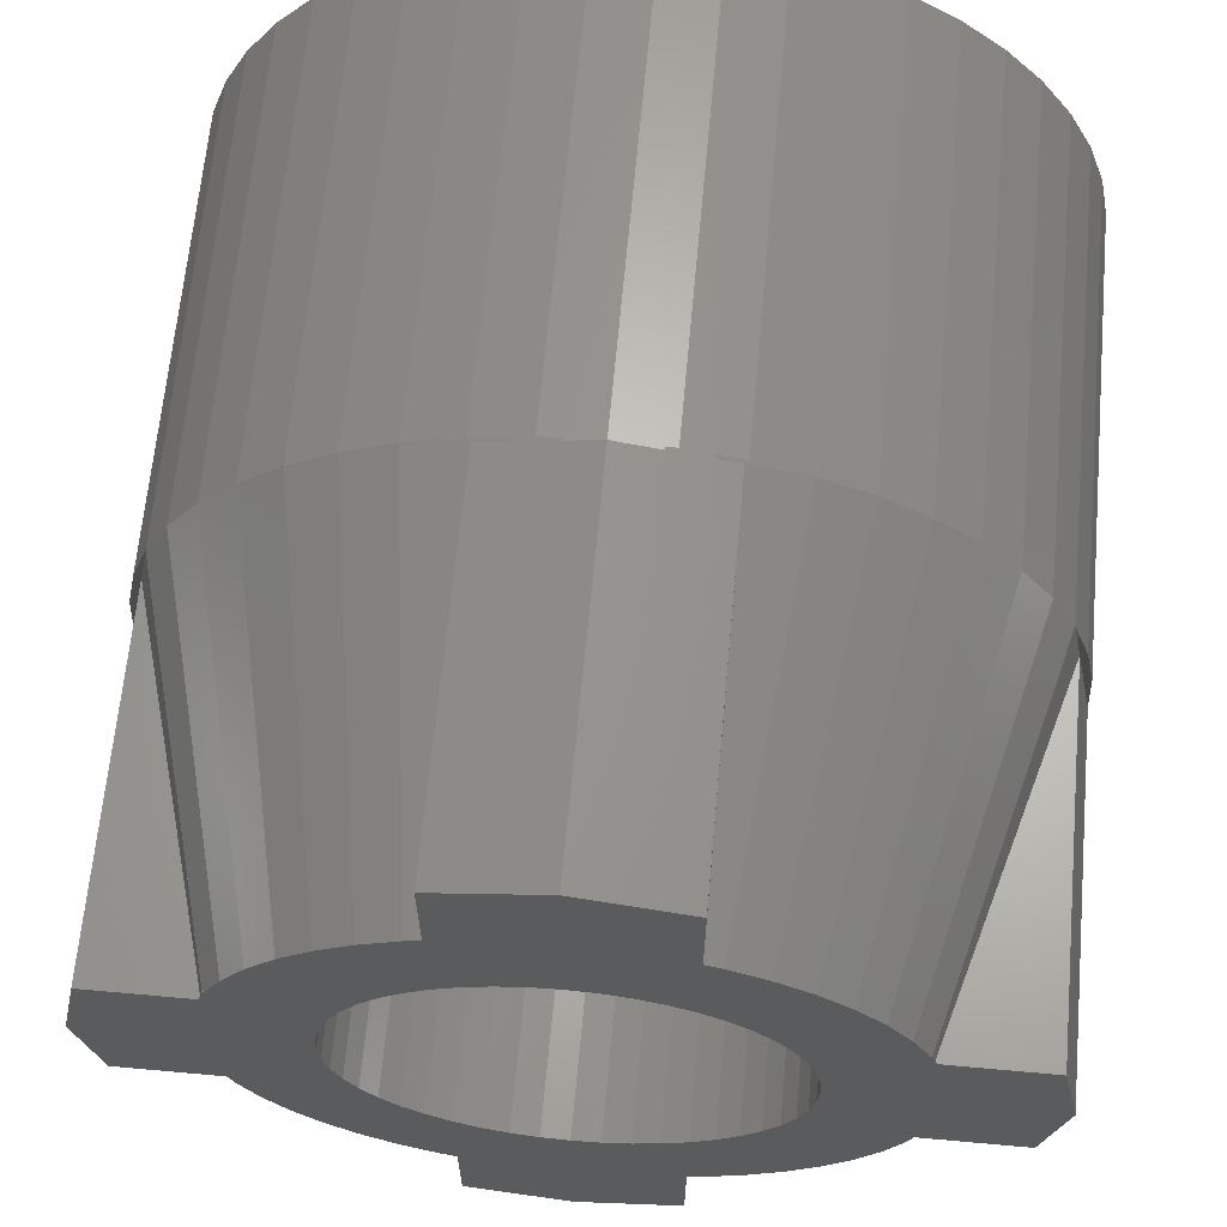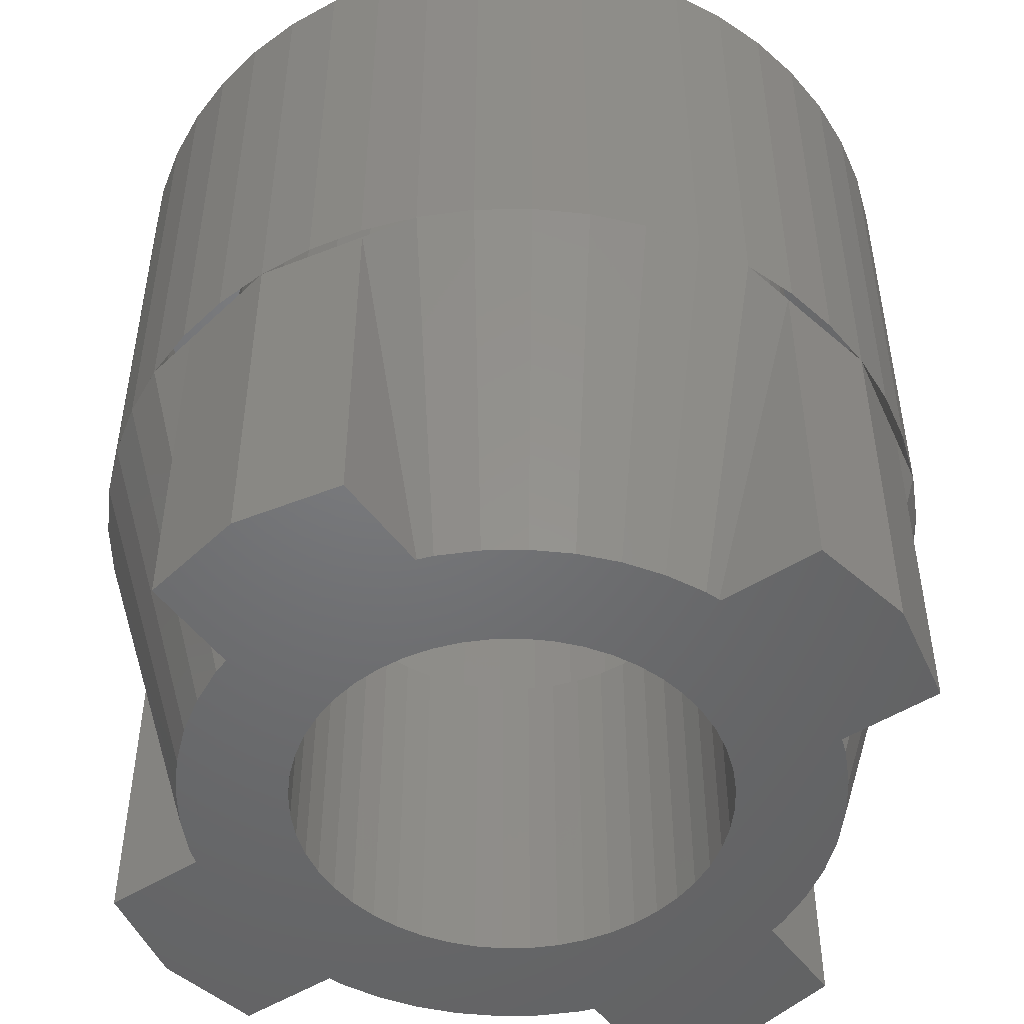
<metadata>
{"format":"stl","ext":"stl","renderer":"f3d","projection":"perspective","resolution":1024,"background":"white","views":[{"elev":64.8,"azim":5.2,"up":"+Z"},{"elev":-49.6,"azim":124.9,"up":"+Y"}]}
</metadata>
<code>
# stl→obj: 388 verts, 680 faces
v -2.4 2.8 0
v -2.379 2.8 0.3132
v -1.586 2.8 0.2088
v -1.6 2.8 0
v -2.318 2.8 0.6211
v -1.545 2.8 0.4141
v -2.217 2.8 0.9185
v -1.478 2.8 0.6123
v -2.078 2.8 1.2
v -1.386 2.8 0.8
v -1.904 2.8 1.461
v -1.269 2.8 0.9741
v -1.697 2.8 1.697
v -1.131 2.8 1.131
v -1.461 2.8 1.904
v -0.9741 2.8 1.269
v -1.2 2.8 2.078
v -0.8 2.8 1.386
v -0.9185 2.8 2.217
v -0.6123 2.8 1.478
v -0.6211 2.8 2.318
v -0.4141 2.8 1.545
v -0.3132 2.8 2.379
v -0.2088 2.8 1.586
v 0 2.8 2.4
v 0 2.8 1.6
v 0.3132 2.8 2.379
v 0.2088 2.8 1.586
v 0.6211 2.8 2.318
v 0.4141 2.8 1.545
v 0.9185 2.8 2.217
v 0.6123 2.8 1.478
v 1.2 2.8 2.078
v 0.8 2.8 1.386
v 1.461 2.8 1.904
v 0.9741 2.8 1.269
v 1.697 2.8 1.697
v 1.131 2.8 1.131
v 1.904 2.8 1.461
v 1.269 2.8 0.9741
v 2.078 2.8 1.2
v 1.386 2.8 0.8
v 2.217 2.8 0.9185
v 1.478 2.8 0.6123
v 2.318 2.8 0.6211
v 1.545 2.8 0.4141
v 2.379 2.8 0.3132
v 1.586 2.8 0.2088
v 2.4 2.8 0
v 1.6 2.8 0
v 2.379 2.8 -0.3132
v 1.586 2.8 -0.2088
v 2.318 2.8 -0.6211
v 1.545 2.8 -0.4141
v 2.217 2.8 -0.9185
v 1.478 2.8 -0.6123
v 2.078 2.8 -1.2
v 1.386 2.8 -0.8
v 1.904 2.8 -1.461
v 1.269 2.8 -0.9741
v 1.697 2.8 -1.697
v 1.131 2.8 -1.131
v 1.461 2.8 -1.904
v 0.9741 2.8 -1.269
v 1.2 2.8 -2.078
v 0.8 2.8 -1.386
v 0.9185 2.8 -2.217
v 0.6123 2.8 -1.478
v 0.6211 2.8 -2.318
v 0.4141 2.8 -1.545
v 0.3132 2.8 -2.379
v 0.2088 2.8 -1.586
v 0 2.8 -2.4
v 0 2.8 -1.6
v -0.3132 2.8 -2.379
v -0.2088 2.8 -1.586
v -0.6211 2.8 -2.318
v -0.4141 2.8 -1.545
v -0.9185 2.8 -2.217
v -0.6123 2.8 -1.478
v -1.2 2.8 -2.078
v -0.8 2.8 -1.386
v -1.461 2.8 -1.904
v -0.9741 2.8 -1.269
v -1.697 2.8 -1.697
v -1.131 2.8 -1.131
v -1.904 2.8 -1.461
v -1.269 2.8 -0.9741
v -2.078 2.8 -1.2
v -1.386 2.8 -0.8
v -2.217 2.8 -0.9185
v -1.478 2.8 -0.6123
v -2.318 2.8 -0.6211
v -1.545 2.8 -0.4141
v -2.379 2.8 -0.3132
v -1.586 2.8 -0.2088
v 1.586 0 0.2088
v 1.6 0 0
v 1.545 0 0.4141
v 1.478 0 0.6123
v 1.386 0 0.8
v 1.269 0 0.9741
v 1.131 0 1.131
v 0.9741 0 1.269
v 0.8 0 1.386
v 0.6123 0 1.478
v 0.4141 0 1.545
v 0.2088 0 1.586
v 0 0 1.6
v -0.2088 0 1.586
v -0.4141 0 1.545
v -0.6123 0 1.478
v -0.8 0 1.386
v -0.9741 0 1.269
v -1.131 0 1.131
v -1.269 0 0.9741
v -1.386 0 0.8
v -1.478 0 0.6123
v -1.545 0 0.4141
v -1.586 0 0.2088
v -1.6 0 0
v -1.586 0 -0.2088
v -1.545 0 -0.4141
v -1.478 0 -0.6123
v -1.386 0 -0.8
v -1.269 0 -0.9741
v -1.131 0 -1.131
v -0.9741 0 -1.269
v -0.8 0 -1.386
v -0.6123 0 -1.478
v -0.4141 0 -1.545
v -0.2088 0 -1.586
v 0 0 -1.6
v 0.2088 0 -1.586
v 0.4141 0 -1.545
v 0.6123 0 -1.478
v 0.8 0 -1.386
v 0.9741 0 -1.269
v 1.131 0 -1.131
v 1.269 0 -0.9741
v 1.386 0 -0.8
v 1.478 0 -0.6123
v 1.545 0 -0.4141
v 1.586 0 -0.2088
v 2.4 0 0
v 2.379 0 0.3132
v 2.318 0 0.6211
v 2.217 0 0.9185
v 2.078 0 1.2
v 1.904 0 1.461
v 1.697 0 1.697
v 1.461 0 1.904
v 1.2 0 2.078
v 0.9185 0 2.217
v 0.6211 0 2.318
v 0.3132 0 2.379
v 0 0 2.4
v -0.3132 0 2.379
v -0.6211 0 2.318
v -0.9185 0 2.217
v -1.2 0 2.078
v -1.461 0 1.904
v -1.697 0 1.697
v -1.904 0 1.461
v -2.078 0 1.2
v -2.217 0 0.9185
v -2.318 0 0.6211
v -2.379 0 0.3132
v -2.4 0 0
v -2.379 0 -0.3132
v -2.318 0 -0.6211
v -2.217 0 -0.9185
v -2.078 0 -1.2
v -1.904 0 -1.461
v -1.697 0 -1.697
v -1.461 0 -1.904
v -1.2 0 -2.078
v -0.9185 0 -2.217
v -0.6211 0 -2.318
v -0.3132 0 -2.379
v 0 0 -2.4
v 0.3132 0 -2.379
v 0.6211 0 -2.318
v 0.9185 0 -2.217
v 1.2 0 -2.078
v 1.461 0 -1.904
v 1.697 0 -1.697
v 1.904 0 -1.461
v 2.078 0 -1.2
v 2.217 0 -0.9185
v 2.318 0 -0.6211
v 2.379 0 -0.3132
v 2.379 6.4 0.3132
v 2.4 6.4 0
v 2.318 6.4 0.6211
v 2.217 6.4 0.9185
v 2.078 6.4 1.2
v 1.904 6.4 1.461
v 1.697 6.4 1.697
v 1.461 6.4 1.904
v 1.2 6.4 2.078
v 0.9185 6.4 2.217
v 0.6211 6.4 2.318
v 0.3132 6.4 2.379
v 0 6.4 2.4
v -0.3132 6.4 2.379
v -0.6211 6.4 2.318
v -0.9185 6.4 2.217
v -1.2 6.4 2.078
v -1.461 6.4 1.904
v -1.697 6.4 1.697
v -1.904 6.4 1.461
v -2.078 6.4 1.2
v -2.217 6.4 0.9185
v -2.318 6.4 0.6211
v -2.379 6.4 0.3132
v -2.4 6.4 0
v -2.379 6.4 -0.3132
v -2.318 6.4 -0.6211
v -2.217 6.4 -0.9185
v -2.078 6.4 -1.2
v -1.904 6.4 -1.461
v -1.697 6.4 -1.697
v -1.461 6.4 -1.904
v -1.2 6.4 -2.078
v -0.9185 6.4 -2.217
v -0.6211 6.4 -2.318
v -0.3132 6.4 -2.379
v 0 6.4 -2.4
v 0.3132 6.4 -2.379
v 0.6211 6.4 -2.318
v 0.9185 6.4 -2.217
v 1.2 6.4 -2.078
v 1.461 6.4 -1.904
v 1.697 6.4 -1.697
v 1.904 6.4 -1.461
v 2.078 6.4 -1.2
v 2.217 6.4 -0.9185
v 2.318 6.4 -0.6211
v 2.379 6.4 -0.3132
v 3.172 6.4 0.4176
v 3.2 2.8 0
v 3.2 6.4 0
v 3.172 2.8 0.4176
v 3.091 6.4 0.8282
v 3.091 2.8 0.8282
v 2.957 6.4 1.225
v 2.957 2.8 1.225
v 2.771 6.4 1.6
v 2.771 2.8 1.6
v 2.539 6.4 1.948
v 2.539 2.8 1.948
v 2.263 6.4 2.263
v 2.263 2.8 2.263
v 1.948 6.4 2.539
v 1.948 2.8 2.539
v 1.6 6.4 2.771
v 1.6 2.8 2.771
v 1.225 6.4 2.957
v 1.225 2.8 2.957
v 0.8282 6.4 3.091
v 0.8282 2.8 3.091
v 0.4176 6.4 3.172
v 0.4176 2.8 3.172
v 0 6.4 3.2
v 0 2.8 3.2
v -0.4176 6.4 3.172
v -0.4176 2.8 3.172
v -0.8282 6.4 3.091
v -0.8282 2.8 3.091
v -1.225 6.4 2.957
v -1.225 2.8 2.957
v -1.6 6.4 2.771
v -1.6 2.8 2.771
v -1.948 6.4 2.539
v -1.948 2.8 2.539
v -2.263 6.4 2.263
v -2.263 2.8 2.263
v -2.539 6.4 1.948
v -2.539 2.8 1.948
v -2.771 6.4 1.6
v -2.771 2.8 1.6
v -2.957 6.4 1.225
v -2.957 2.8 1.225
v -3.091 6.4 0.8282
v -3.091 2.8 0.8282
v -3.172 6.4 0.4176
v -3.172 2.8 0.4176
v -3.2 6.4 0
v -3.2 2.8 0
v -3.172 6.4 -0.4176
v -3.172 2.8 -0.4176
v -3.091 6.4 -0.8282
v -3.091 2.8 -0.8282
v -2.957 6.4 -1.225
v -2.957 2.8 -1.225
v -2.771 6.4 -1.6
v -2.771 2.8 -1.6
v -2.539 6.4 -1.948
v -2.539 2.8 -1.948
v -2.263 6.4 -2.263
v -2.263 2.8 -2.263
v -1.948 6.4 -2.539
v -1.948 2.8 -2.539
v -1.6 6.4 -2.771
v -1.6 2.8 -2.771
v -1.225 6.4 -2.957
v -1.225 2.8 -2.957
v -0.8282 6.4 -3.091
v -0.8282 2.8 -3.091
v -0.4176 6.4 -3.172
v -0.4176 2.8 -3.172
v 0 6.4 -3.2
v 0 2.8 -3.2
v 0.4176 6.4 -3.172
v 0.4176 2.8 -3.172
v 0.8282 6.4 -3.091
v 0.8282 2.8 -3.091
v 1.225 6.4 -2.957
v 1.225 2.8 -2.957
v 1.6 6.4 -2.771
v 1.6 2.8 -2.771
v 1.948 6.4 -2.539
v 1.948 2.8 -2.539
v 2.263 6.4 -2.263
v 2.263 2.8 -2.263
v 2.539 6.4 -1.948
v 2.539 2.8 -1.948
v 2.771 6.4 -1.6
v 2.771 2.8 -1.6
v 2.957 6.4 -1.225
v 2.957 2.8 -1.225
v 3.091 6.4 -0.8282
v 3.091 2.8 -0.8282
v 3.172 6.4 -0.4176
v 3.172 2.8 -0.4176
v 0.8 0 3.041
v 0.8 2.8 3.041
v 0 0 3.2
v 0.8 0 2.241
v -0.8 0 3.041
v -0.8 2.8 3.041
v -0.8 0 2.241
v 2.217 0 0.9184
v 2.956 2.8 1.225
v 1.6 2.8 2.772
v 1.2 0 2.079
v 1.225 2.8 2.956
v 0.9184 0 2.217
v 3.041 0 -0.8
v 3.041 2.8 -0.8
v 3.2 0 0
v 2.241 0 -0.8
v 3.041 0 0.8
v 3.041 2.8 0.8
v 2.241 0 0.8
v 0.9184 0 -2.217
v 1.225 2.8 -2.956
v 2.772 2.8 -1.6
v 2.079 0 -1.2
v 2.956 2.8 -1.225
v 2.217 0 -0.9184
v -0.8 0 -3.041
v -0.8 2.8 -3.041
v 0 0 -3.2
v -0.8 0 -2.241
v 0.8 0 -3.041
v 0.8 2.8 -3.041
v 0.8 0 -2.241
v -2.217 0 -0.9184
v -2.956 2.8 -1.225
v -1.6 2.8 -2.772
v -1.2 0 -2.079
v -1.225 2.8 -2.956
v -0.9184 0 -2.217
v -3.041 0 0.8
v -3.041 2.8 0.8
v -3.2 0 0
v -2.241 0 0.8
v -3.041 0 -0.8
v -3.041 2.8 -0.8
v -2.241 0 -0.8
v -0.9184 0 2.217
v -1.225 2.8 2.956
v -2.772 2.8 1.6
v -2.079 0 1.2
v -2.956 2.8 1.225
v -2.217 0 0.9184
f 1 2 3
f 3 4 1
f 2 5 6
f 6 3 2
f 5 7 8
f 8 6 5
f 7 9 10
f 10 8 7
f 9 11 12
f 12 10 9
f 11 13 14
f 14 12 11
f 13 15 16
f 16 14 13
f 15 17 18
f 18 16 15
f 17 19 20
f 20 18 17
f 19 21 22
f 22 20 19
f 21 23 24
f 24 22 21
f 23 25 26
f 26 24 23
f 25 27 28
f 28 26 25
f 27 29 30
f 30 28 27
f 29 31 32
f 32 30 29
f 31 33 34
f 34 32 31
f 33 35 36
f 36 34 33
f 35 37 38
f 38 36 35
f 37 39 40
f 40 38 37
f 39 41 42
f 42 40 39
f 41 43 44
f 44 42 41
f 43 45 46
f 46 44 43
f 45 47 48
f 48 46 45
f 47 49 50
f 50 48 47
f 49 51 52
f 52 50 49
f 51 53 54
f 54 52 51
f 53 55 56
f 56 54 53
f 55 57 58
f 58 56 55
f 57 59 60
f 60 58 57
f 59 61 62
f 62 60 59
f 61 63 64
f 64 62 61
f 63 65 66
f 66 64 63
f 65 67 68
f 68 66 65
f 67 69 70
f 70 68 67
f 69 71 72
f 72 70 69
f 71 73 74
f 74 72 71
f 73 75 76
f 76 74 73
f 75 77 78
f 78 76 75
f 77 79 80
f 80 78 77
f 79 81 82
f 82 80 79
f 81 83 84
f 84 82 81
f 83 85 86
f 86 84 83
f 85 87 88
f 88 86 85
f 87 89 90
f 90 88 87
f 89 91 92
f 92 90 89
f 91 93 94
f 94 92 91
f 93 95 96
f 96 94 93
f 95 1 4
f 4 96 95
f 97 50 98
f 50 97 48
f 99 48 97
f 48 99 46
f 100 46 99
f 46 100 44
f 101 44 100
f 44 101 42
f 102 42 101
f 42 102 40
f 103 40 102
f 40 103 38
f 104 38 103
f 38 104 36
f 105 36 104
f 36 105 34
f 106 34 105
f 34 106 32
f 107 32 106
f 32 107 30
f 108 30 107
f 30 108 28
f 109 28 108
f 28 109 26
f 110 26 109
f 26 110 24
f 111 24 110
f 24 111 22
f 112 22 111
f 22 112 20
f 113 20 112
f 20 113 18
f 114 18 113
f 18 114 16
f 115 16 114
f 16 115 14
f 116 14 115
f 14 116 12
f 117 12 116
f 12 117 10
f 118 10 117
f 10 118 8
f 119 8 118
f 8 119 6
f 120 6 119
f 6 120 3
f 121 3 120
f 3 121 4
f 122 4 121
f 4 122 96
f 123 96 122
f 96 123 94
f 124 94 123
f 94 124 92
f 125 92 124
f 92 125 90
f 126 90 125
f 90 126 88
f 127 88 126
f 88 127 86
f 128 86 127
f 86 128 84
f 129 84 128
f 84 129 82
f 130 82 129
f 82 130 80
f 131 80 130
f 80 131 78
f 132 78 131
f 78 132 76
f 133 76 132
f 76 133 74
f 134 74 133
f 74 134 72
f 135 72 134
f 72 135 70
f 136 70 135
f 70 136 68
f 137 68 136
f 68 137 66
f 138 66 137
f 66 138 64
f 139 64 138
f 64 139 62
f 140 62 139
f 62 140 60
f 141 60 140
f 60 141 58
f 142 58 141
f 58 142 56
f 143 56 142
f 56 143 54
f 144 54 143
f 54 144 52
f 98 52 144
f 52 98 50
f 145 146 97
f 97 98 145
f 146 147 99
f 99 97 146
f 147 148 100
f 100 99 147
f 148 149 101
f 101 100 148
f 149 150 102
f 102 101 149
f 150 151 103
f 103 102 150
f 151 152 104
f 104 103 151
f 152 153 105
f 105 104 152
f 153 154 106
f 106 105 153
f 154 155 107
f 107 106 154
f 155 156 108
f 108 107 155
f 156 157 109
f 109 108 156
f 157 158 110
f 110 109 157
f 158 159 111
f 111 110 158
f 159 160 112
f 112 111 159
f 160 161 113
f 113 112 160
f 161 162 114
f 114 113 161
f 162 163 115
f 115 114 162
f 163 164 116
f 116 115 163
f 164 165 117
f 117 116 164
f 165 166 118
f 118 117 165
f 166 167 119
f 119 118 166
f 167 168 120
f 120 119 167
f 168 169 121
f 121 120 168
f 169 170 122
f 122 121 169
f 170 171 123
f 123 122 170
f 171 172 124
f 124 123 171
f 172 173 125
f 125 124 172
f 173 174 126
f 126 125 173
f 174 175 127
f 127 126 174
f 175 176 128
f 128 127 175
f 176 177 129
f 129 128 176
f 177 178 130
f 130 129 177
f 178 179 131
f 131 130 178
f 179 180 132
f 132 131 179
f 180 181 133
f 133 132 180
f 181 182 134
f 134 133 181
f 182 183 135
f 135 134 182
f 183 184 136
f 136 135 183
f 184 185 137
f 137 136 184
f 185 186 138
f 138 137 185
f 186 187 139
f 139 138 186
f 187 188 140
f 140 139 187
f 188 189 141
f 141 140 188
f 189 190 142
f 142 141 189
f 190 191 143
f 143 142 190
f 191 192 144
f 144 143 191
f 192 145 98
f 98 144 192
f 193 194 49
f 49 47 193
f 195 193 47
f 47 45 195
f 196 195 45
f 45 43 196
f 197 196 43
f 43 41 197
f 198 197 41
f 41 39 198
f 199 198 39
f 39 37 199
f 200 199 37
f 37 35 200
f 201 200 35
f 35 33 201
f 202 201 33
f 33 31 202
f 203 202 31
f 31 29 203
f 204 203 29
f 29 27 204
f 205 204 27
f 27 25 205
f 206 205 25
f 25 23 206
f 207 206 23
f 23 21 207
f 208 207 21
f 21 19 208
f 209 208 19
f 19 17 209
f 210 209 17
f 17 15 210
f 211 210 15
f 15 13 211
f 212 211 13
f 13 11 212
f 213 212 11
f 11 9 213
f 214 213 9
f 9 7 214
f 215 214 7
f 7 5 215
f 216 215 5
f 5 2 216
f 217 216 2
f 2 1 217
f 218 217 1
f 1 95 218
f 219 218 95
f 95 93 219
f 220 219 93
f 93 91 220
f 221 220 91
f 91 89 221
f 222 221 89
f 89 87 222
f 223 222 87
f 87 85 223
f 224 223 85
f 85 83 224
f 225 224 83
f 83 81 225
f 226 225 81
f 81 79 226
f 227 226 79
f 79 77 227
f 228 227 77
f 77 75 228
f 229 228 75
f 75 73 229
f 230 229 73
f 73 71 230
f 231 230 71
f 71 69 231
f 232 231 69
f 69 67 232
f 233 232 67
f 67 65 233
f 234 233 65
f 65 63 234
f 235 234 63
f 63 61 235
f 236 235 61
f 61 59 236
f 237 236 59
f 59 57 237
f 238 237 57
f 57 55 238
f 239 238 55
f 55 53 239
f 240 239 53
f 53 51 240
f 194 240 51
f 51 49 194
f 241 242 243
f 242 241 244
f 245 244 241
f 244 245 246
f 247 246 245
f 246 247 248
f 249 248 247
f 248 249 250
f 251 250 249
f 250 251 252
f 253 252 251
f 252 253 254
f 255 254 253
f 254 255 256
f 257 256 255
f 256 257 258
f 259 258 257
f 258 259 260
f 261 260 259
f 260 261 262
f 263 262 261
f 262 263 264
f 265 264 263
f 264 265 266
f 267 266 265
f 266 267 268
f 269 268 267
f 268 269 270
f 271 270 269
f 270 271 272
f 273 272 271
f 272 273 274
f 275 274 273
f 274 275 276
f 277 276 275
f 276 277 278
f 279 278 277
f 278 279 280
f 281 280 279
f 280 281 282
f 283 282 281
f 282 283 284
f 285 284 283
f 284 285 286
f 287 286 285
f 286 287 288
f 289 288 287
f 288 289 290
f 291 290 289
f 290 291 292
f 293 292 291
f 292 293 294
f 295 294 293
f 294 295 296
f 297 296 295
f 296 297 298
f 299 298 297
f 298 299 300
f 301 300 299
f 300 301 302
f 303 302 301
f 302 303 304
f 305 304 303
f 304 305 306
f 307 306 305
f 306 307 308
f 309 308 307
f 308 309 310
f 311 310 309
f 310 311 312
f 313 312 311
f 312 313 314
f 315 314 313
f 314 315 316
f 317 316 315
f 316 317 318
f 319 318 317
f 318 319 320
f 321 320 319
f 320 321 322
f 323 322 321
f 322 323 324
f 325 324 323
f 324 325 326
f 327 326 325
f 326 327 328
f 329 328 327
f 328 329 330
f 331 330 329
f 330 331 332
f 333 332 331
f 332 333 334
f 335 334 333
f 334 335 336
f 243 336 335
f 336 243 242
f 243 193 241
f 193 243 194
f 241 195 245
f 195 241 193
f 245 196 247
f 196 245 195
f 247 197 249
f 197 247 196
f 249 198 251
f 198 249 197
f 251 199 253
f 199 251 198
f 253 200 255
f 200 253 199
f 255 201 257
f 201 255 200
f 257 202 259
f 202 257 201
f 259 203 261
f 203 259 202
f 261 204 263
f 204 261 203
f 263 205 265
f 205 263 204
f 265 206 267
f 206 265 205
f 267 207 269
f 207 267 206
f 269 208 271
f 208 269 207
f 271 209 273
f 209 271 208
f 273 210 275
f 210 273 209
f 275 211 277
f 211 275 210
f 277 212 279
f 212 277 211
f 279 213 281
f 213 279 212
f 281 214 283
f 214 281 213
f 283 215 285
f 215 283 214
f 285 216 287
f 216 285 215
f 287 217 289
f 217 287 216
f 289 218 291
f 218 289 217
f 291 219 293
f 219 291 218
f 293 220 295
f 220 293 219
f 295 221 297
f 221 295 220
f 297 222 299
f 222 297 221
f 299 223 301
f 223 299 222
f 301 224 303
f 224 301 223
f 303 225 305
f 225 303 224
f 305 226 307
f 226 305 225
f 307 227 309
f 227 307 226
f 309 228 311
f 228 309 227
f 311 229 313
f 229 311 228
f 313 230 315
f 230 313 229
f 315 231 317
f 231 315 230
f 317 232 319
f 232 317 231
f 319 233 321
f 233 319 232
f 321 234 323
f 234 321 233
f 323 235 325
f 235 323 234
f 325 236 327
f 236 325 235
f 327 237 329
f 237 327 236
f 329 238 331
f 238 329 237
f 331 239 333
f 239 331 238
f 333 240 335
f 240 333 239
f 335 194 243
f 194 335 240
f 337 338 266
f 266 339 337
f 337 339 157
f 157 340 337
f 341 266 342
f 266 341 339
f 341 157 339
f 157 341 343
f 338 337 340
f 341 342 343
f 338 340 154
f 154 260 338
f 343 342 272
f 272 160 343
f 344 250 149
f 250 344 345
f 149 252 150
f 252 149 250
f 150 254 151
f 254 150 252
f 151 256 152
f 256 151 254
f 152 346 347
f 346 152 256
f 347 348 349
f 348 347 346
f 350 351 242
f 242 352 350
f 350 352 145
f 145 353 350
f 354 242 355
f 242 354 352
f 354 145 352
f 145 354 356
f 351 350 353
f 354 355 356
f 190 332 351
f 351 353 190
f 248 148 356
f 356 355 248
f 357 322 185
f 322 357 358
f 185 324 186
f 324 185 322
f 186 326 187
f 326 186 324
f 187 328 188
f 328 187 326
f 188 359 360
f 359 188 328
f 360 361 362
f 361 360 359
f 363 364 314
f 314 365 363
f 363 365 181
f 181 366 363
f 367 314 368
f 314 367 365
f 367 181 365
f 181 367 369
f 364 363 366
f 367 368 369
f 366 178 308
f 308 364 366
f 184 369 368
f 368 320 184
f 370 298 173
f 298 370 371
f 173 300 174
f 300 173 298
f 174 302 175
f 302 174 300
f 175 304 176
f 304 175 302
f 176 372 373
f 372 176 304
f 373 374 375
f 374 373 372
f 376 377 290
f 290 378 376
f 376 378 169
f 169 379 376
f 380 290 381
f 290 380 378
f 380 169 378
f 169 380 382
f 377 376 379
f 380 381 382
f 377 379 166
f 166 284 377
f 172 382 381
f 381 296 172
f 383 274 161
f 274 383 384
f 161 276 162
f 276 161 274
f 162 278 163
f 278 162 276
f 163 280 164
f 280 163 278
f 164 385 386
f 385 164 280
f 386 387 388
f 387 386 385

</code>
